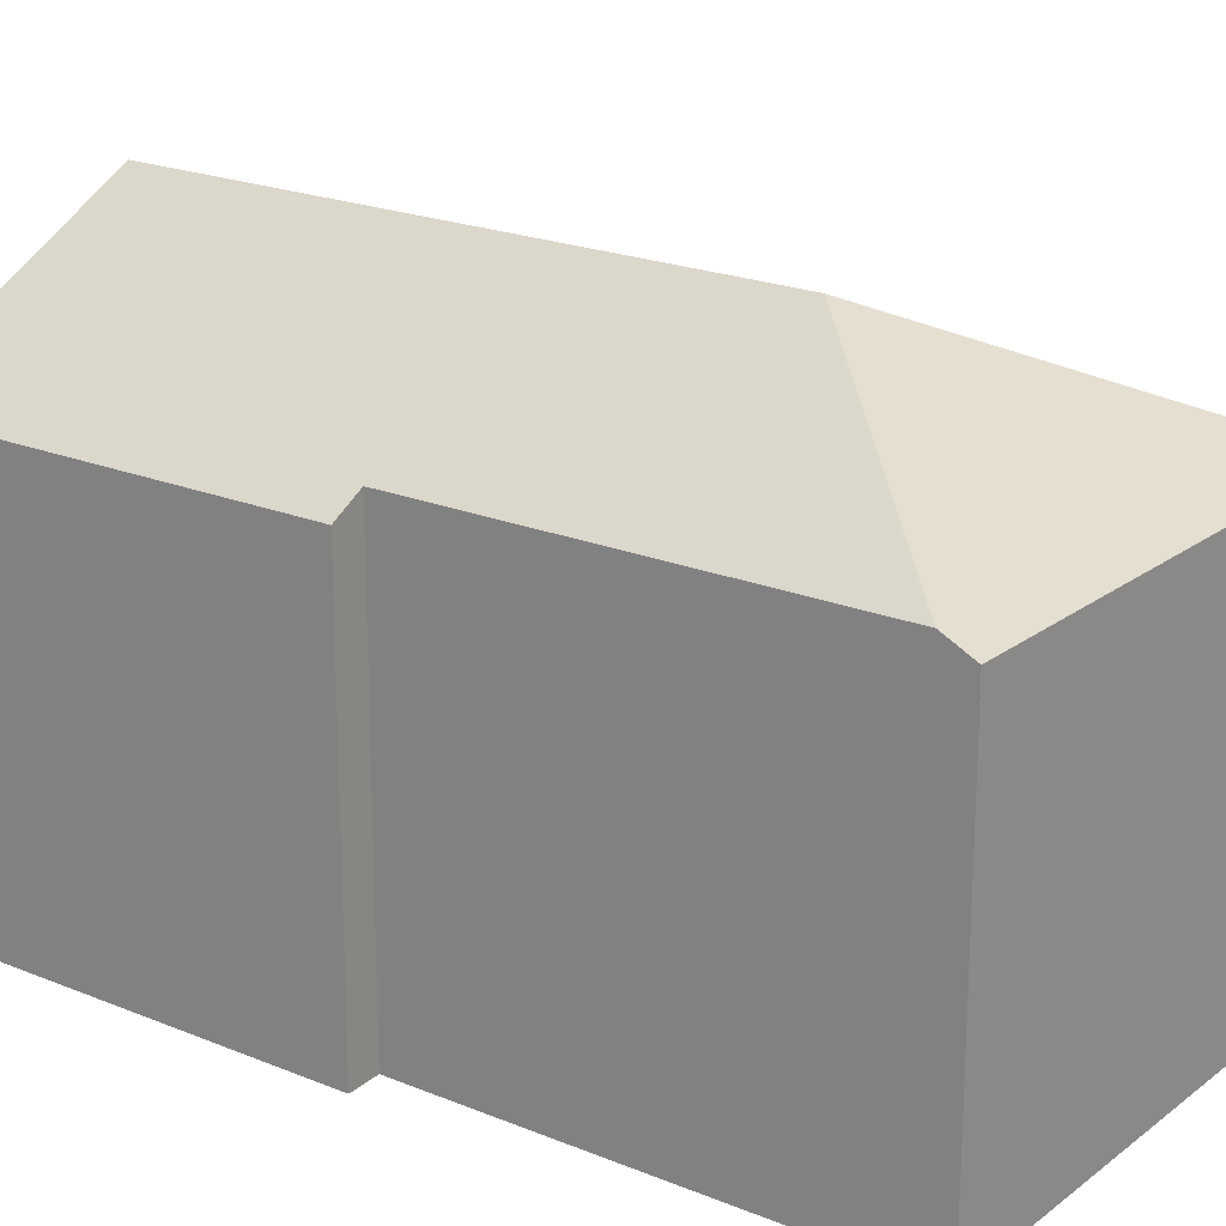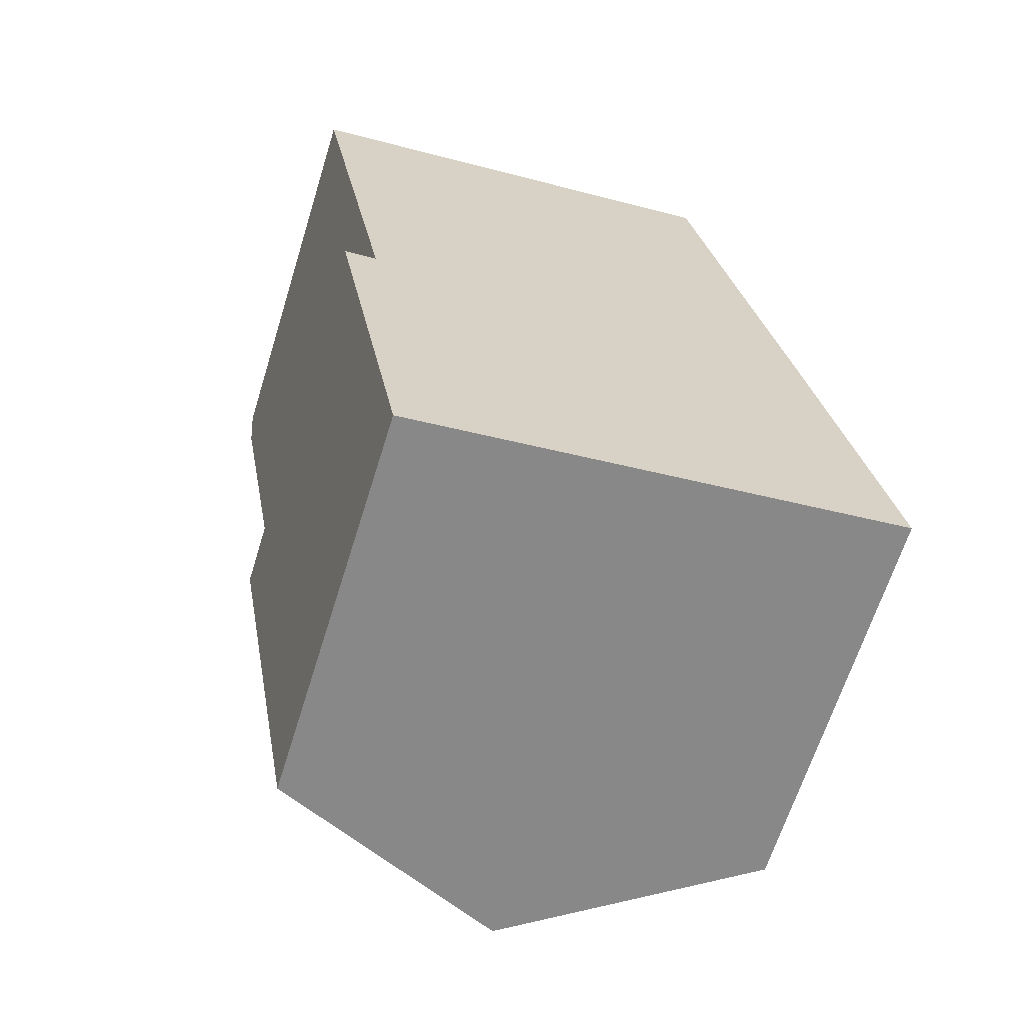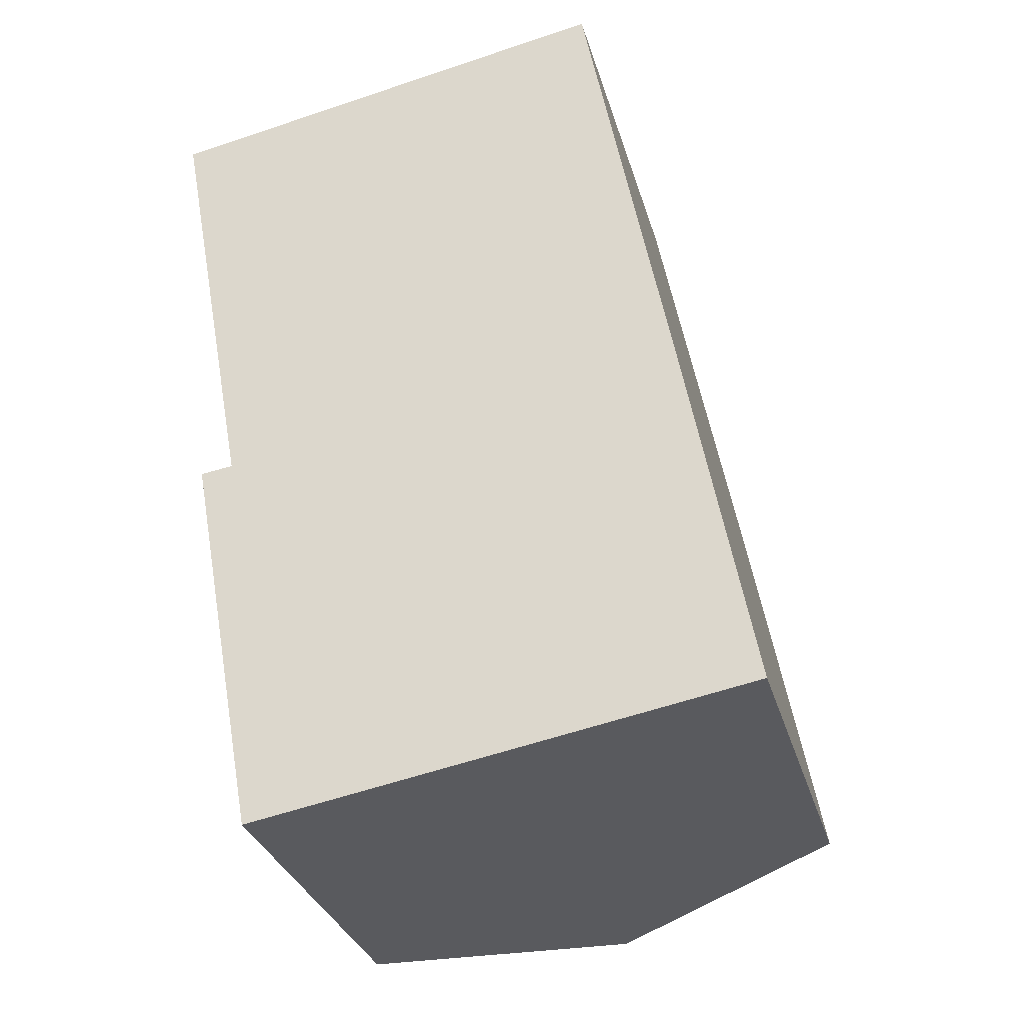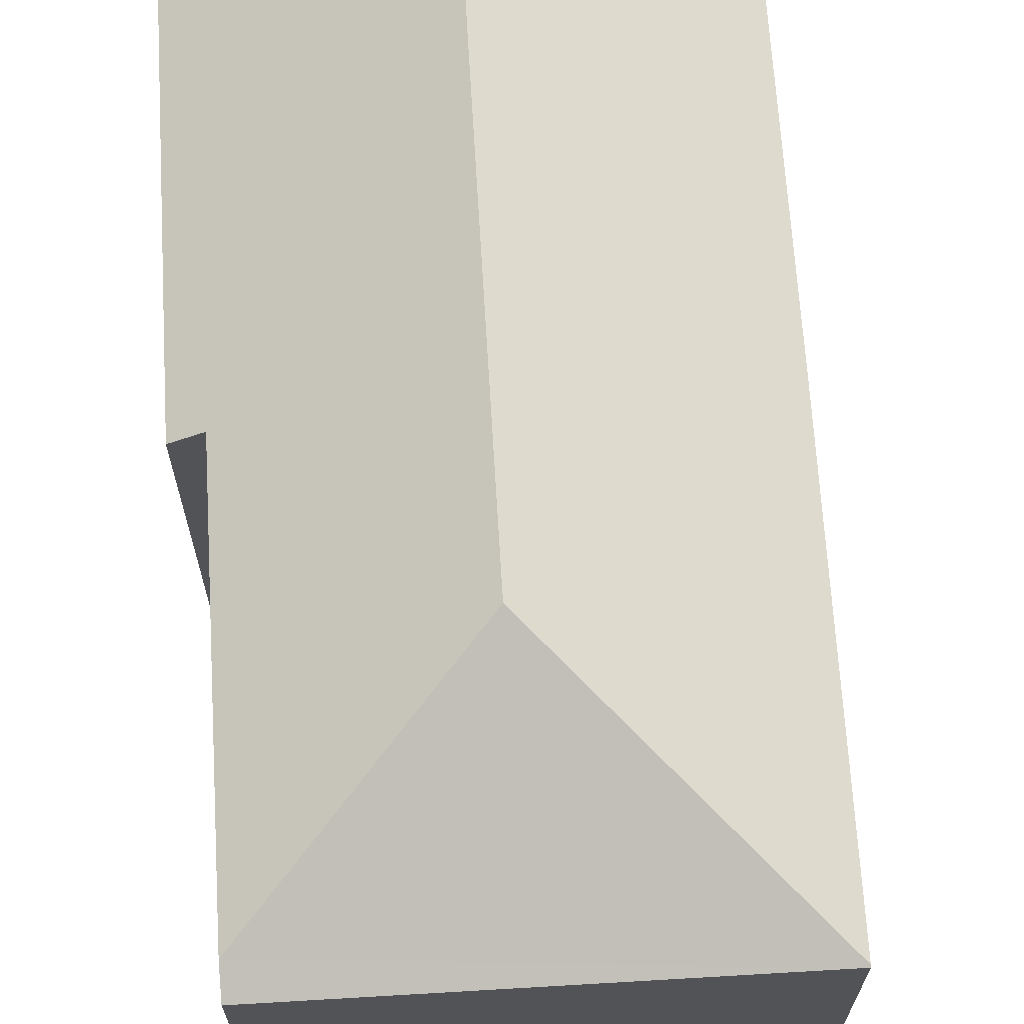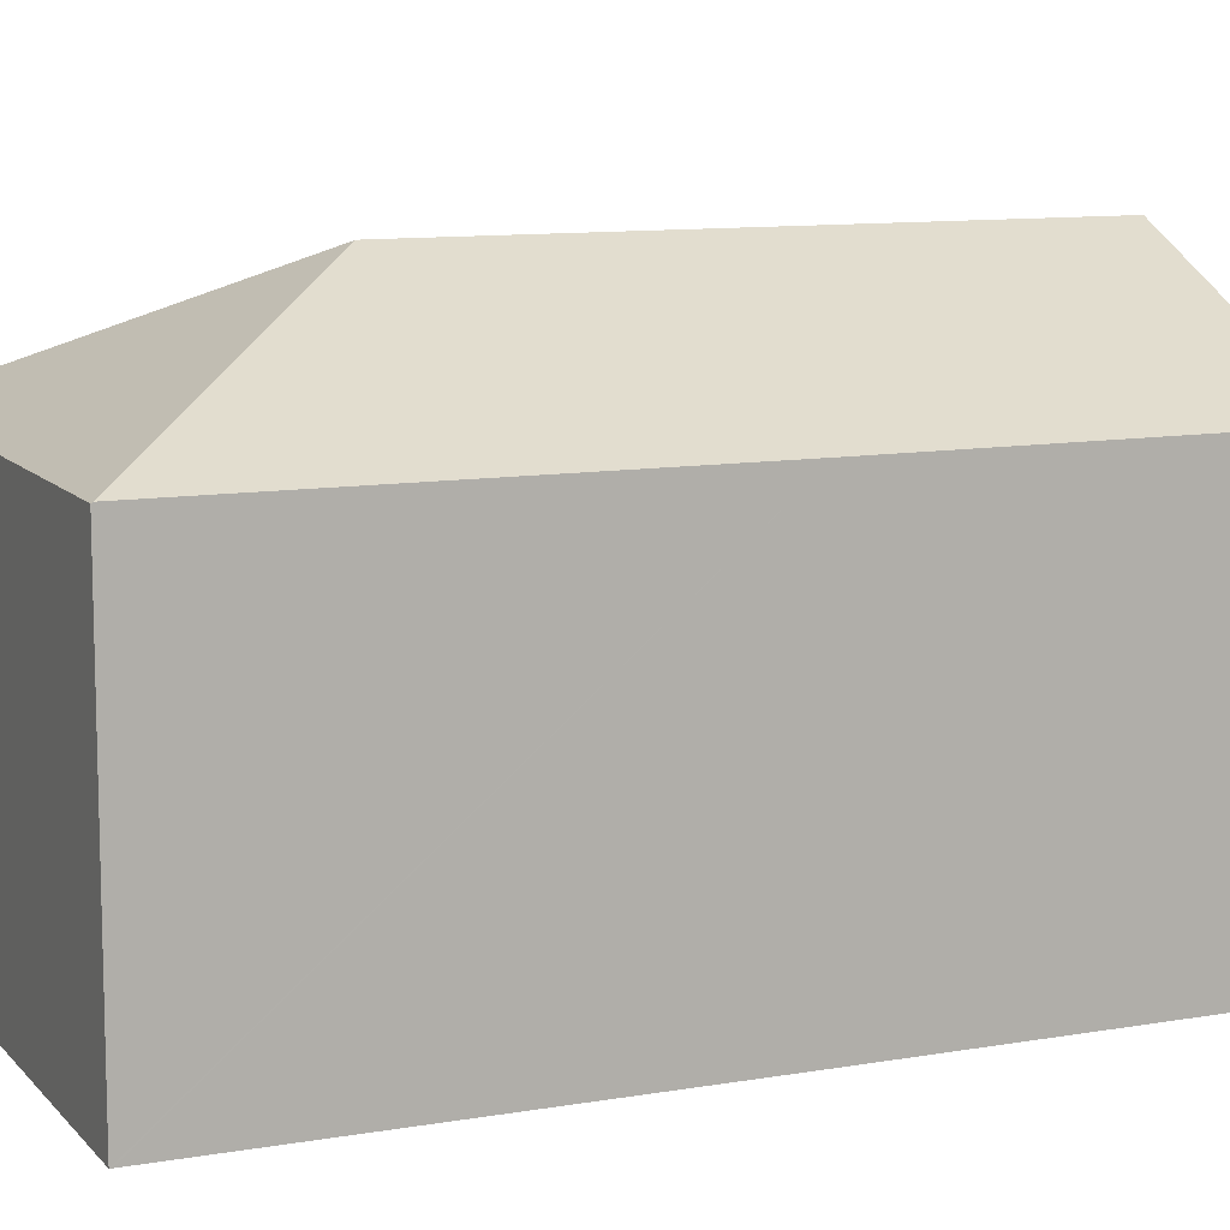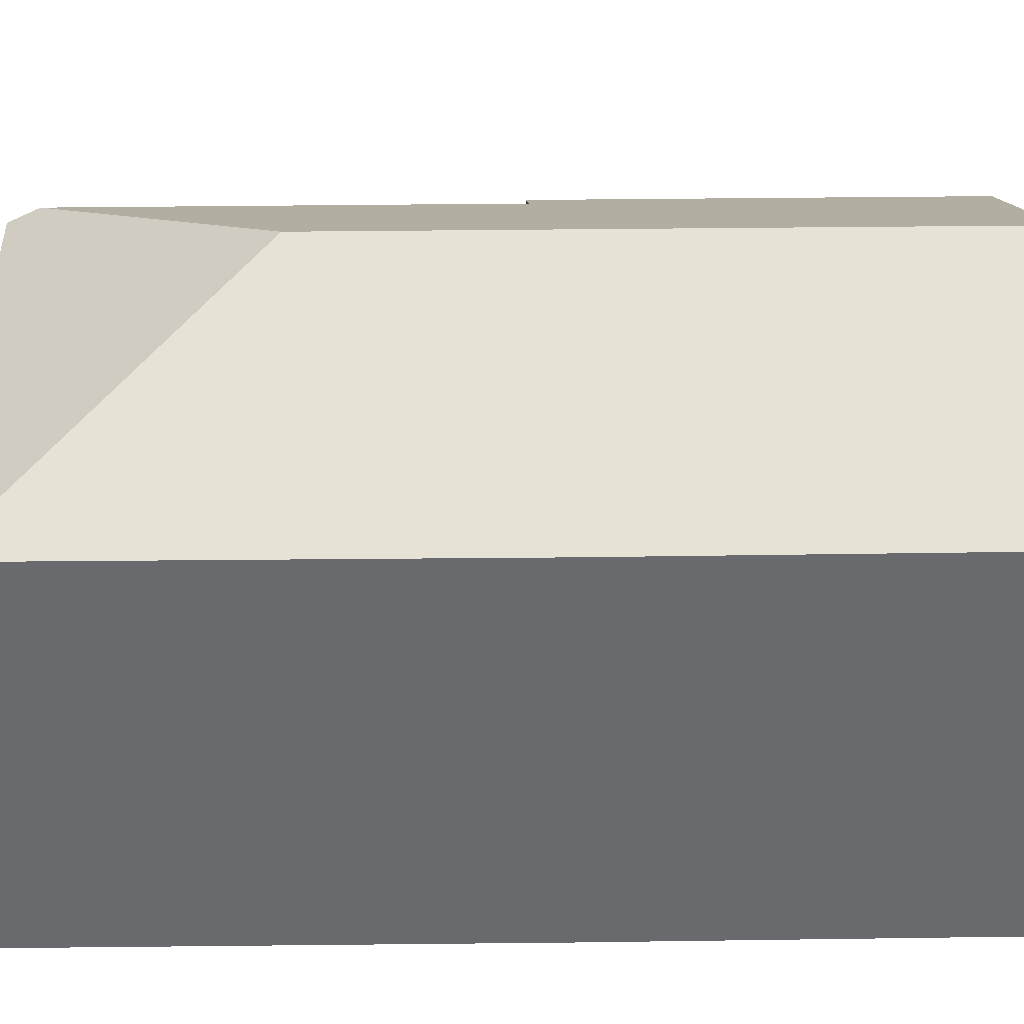
<metadata>
{"format":"obj","ext":"obj","renderer":"f3d","projection":"perspective","resolution":1024,"background":"white","views":[{"elev":20.8,"azim":-63.8,"up":"+Y"},{"elev":-65.4,"azim":-17.3,"up":"+Z"},{"elev":-31.5,"azim":15.4,"up":"+Z"},{"elev":67.4,"azim":-13.9,"up":"+Y"},{"elev":10.4,"azim":55.8,"up":"+Y"},{"elev":37.0,"azim":78.6,"up":"+Y"}]}
</metadata>
<code>
v  5.635 11.28 -4.489
v  13.4 8.598 -16.42
v  8.017 11.28 -17.35
v  11.91 8.587 -8.258
v  10.02 8.598 1.805
v  1.029 8.596 -9.627
v  2.607 8.584 -18.28
v  1.736 8.946 -9.53
v  0.117 8.959 -0.641
v  10.02 8.577 1.846
v  0 8.639 5.29e-16
v  1.736 5.835e-16 -9.53
v  1.029 5.895e-16 -9.627
v  0 0 0
v  10.02 -1.13e-16 1.846
v  0.117 3.925e-17 -0.641
v  2.607 1.119e-15 -18.28
v  10.02 -1.105e-16 1.805
v  11.91 5.057e-16 -8.258
v  13.4 1.006e-15 -16.42
v  8.017 1.062e-15 -17.35
g defaultobject
f 1 2 3
f 2 1 4
f 4 1 5
f 6 3 7
f 3 6 8
f 3 8 1
f 1 8 9
f 10 9 11
f 9 10 1
f 1 10 5
f 6 12 8
f 12 6 13
f 14 10 11
f 10 14 15
f 12 9 8
f 9 12 16
f 9 16 11
f 11 16 14
f 7 13 6
f 13 7 17
f 15 5 10
f 5 15 4
f 4 15 18
f 4 18 19
f 4 19 2
f 2 19 20
f 20 3 2
f 3 20 7
f 7 20 17
f 17 20 21
f 17 12 13
f 12 17 19
f 19 17 20
f 20 17 21
f 14 18 15
f 18 14 19
f 19 14 16
f 19 16 12

</code>
